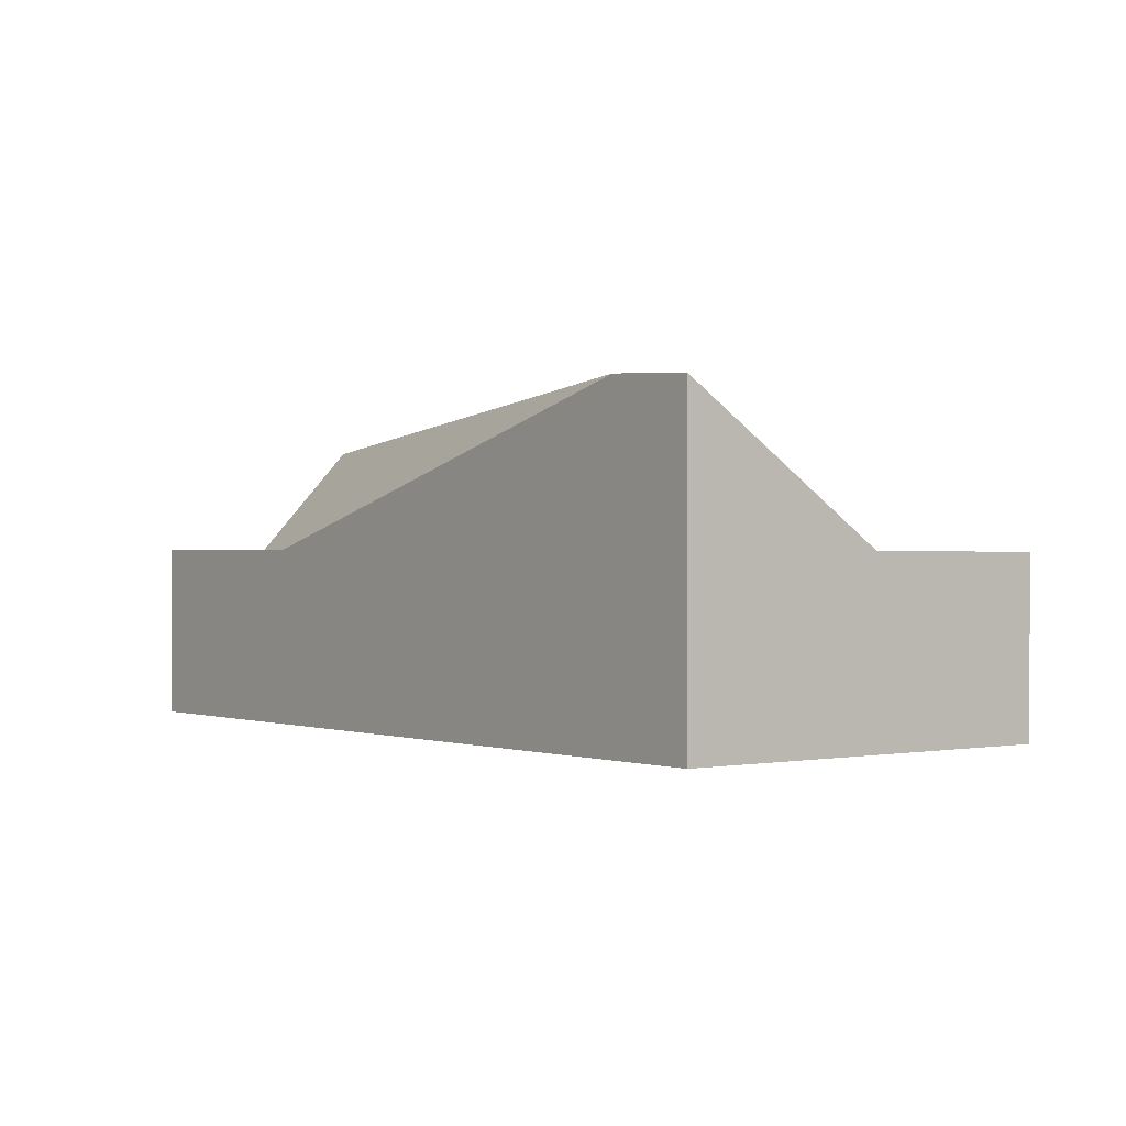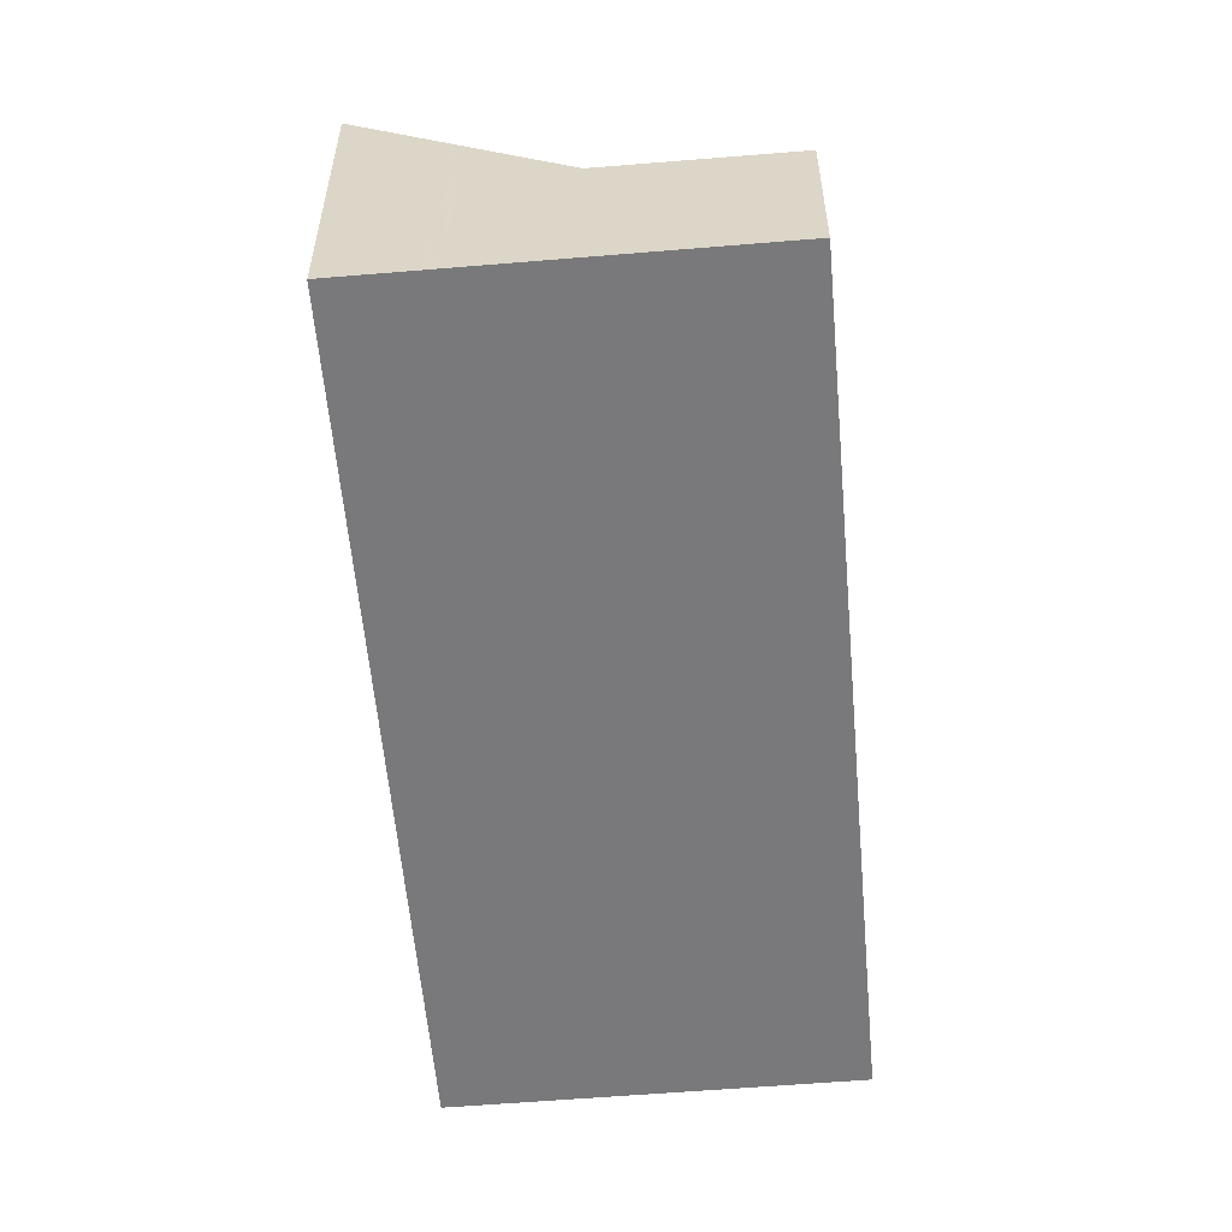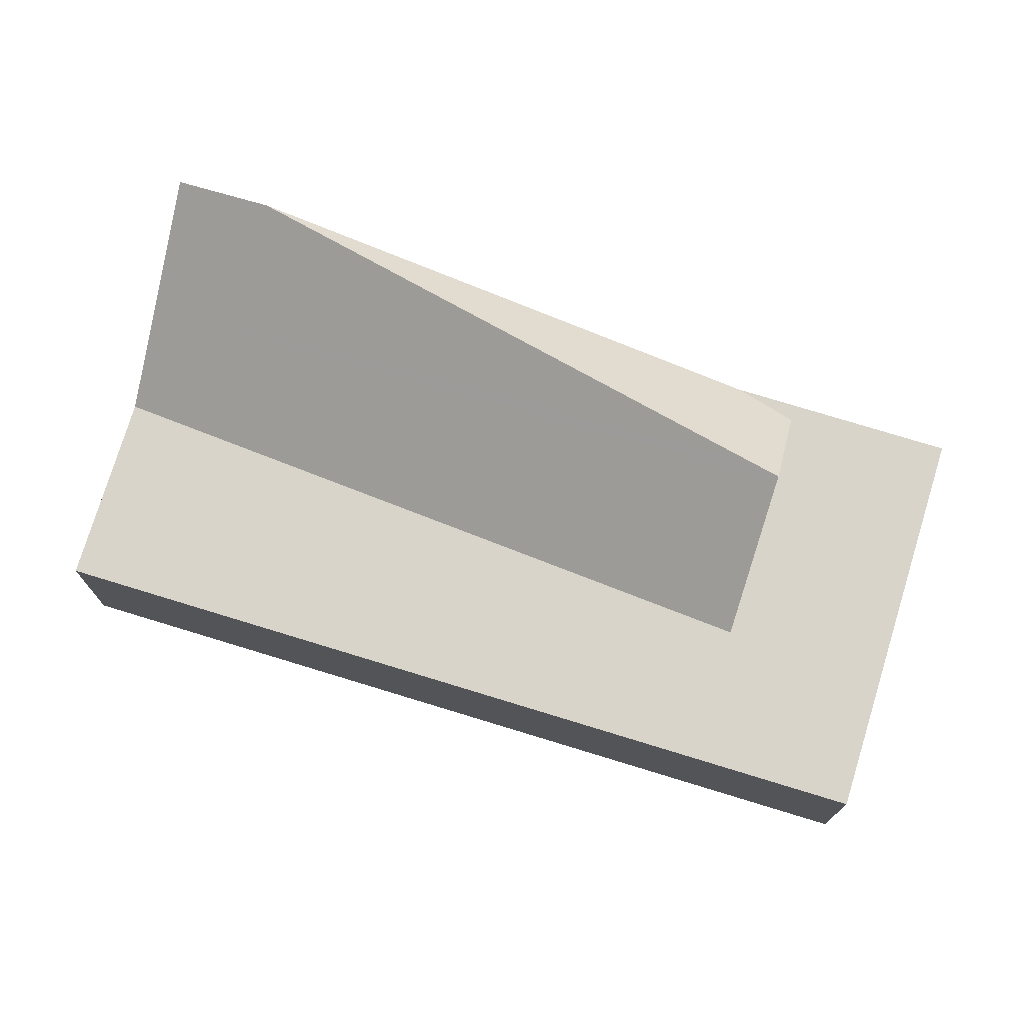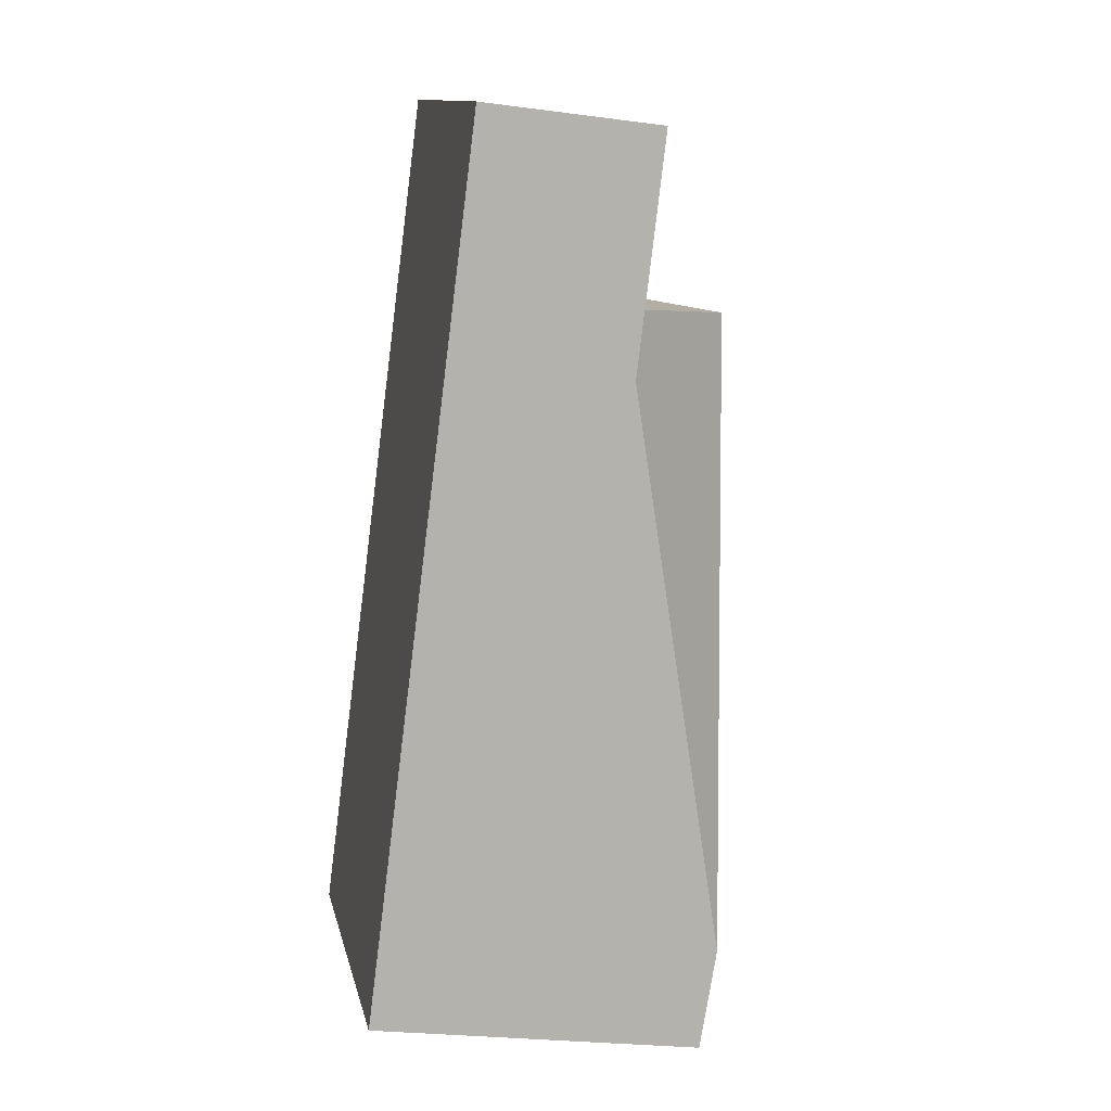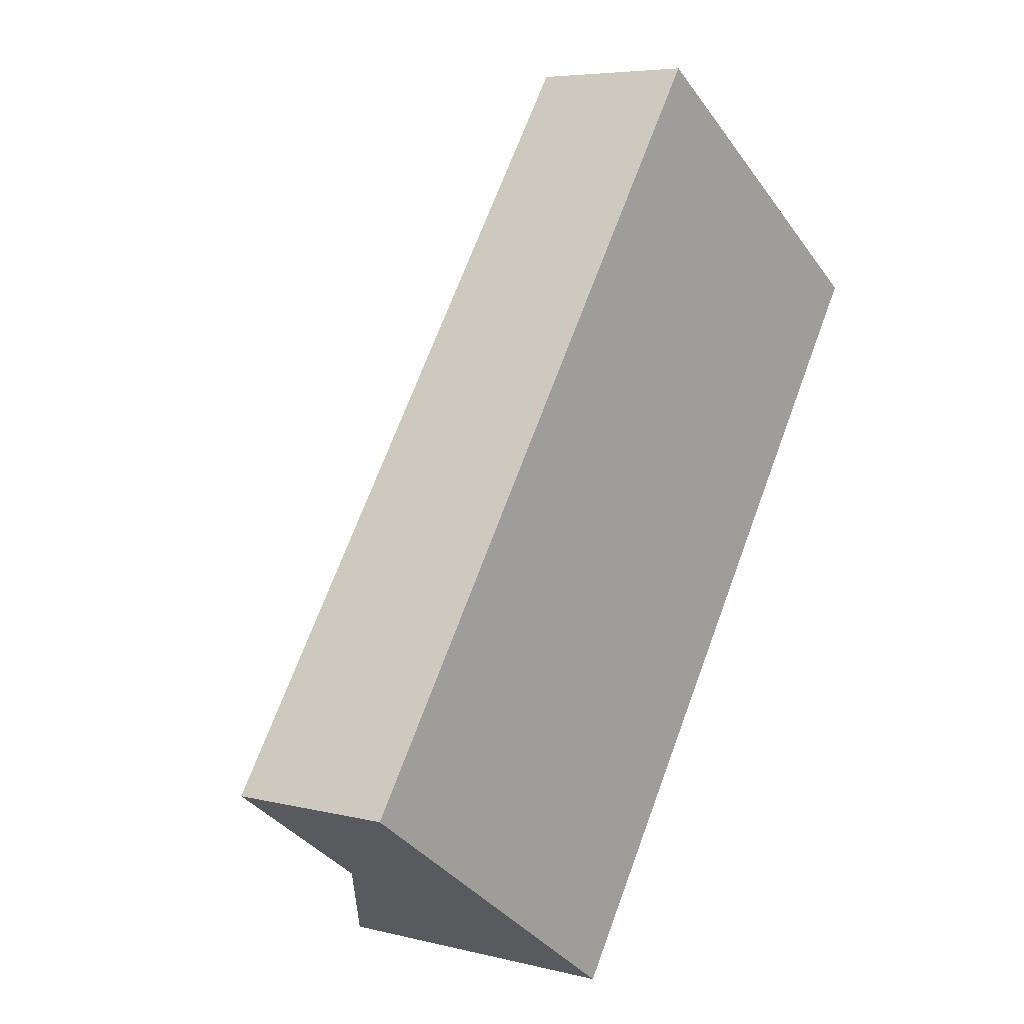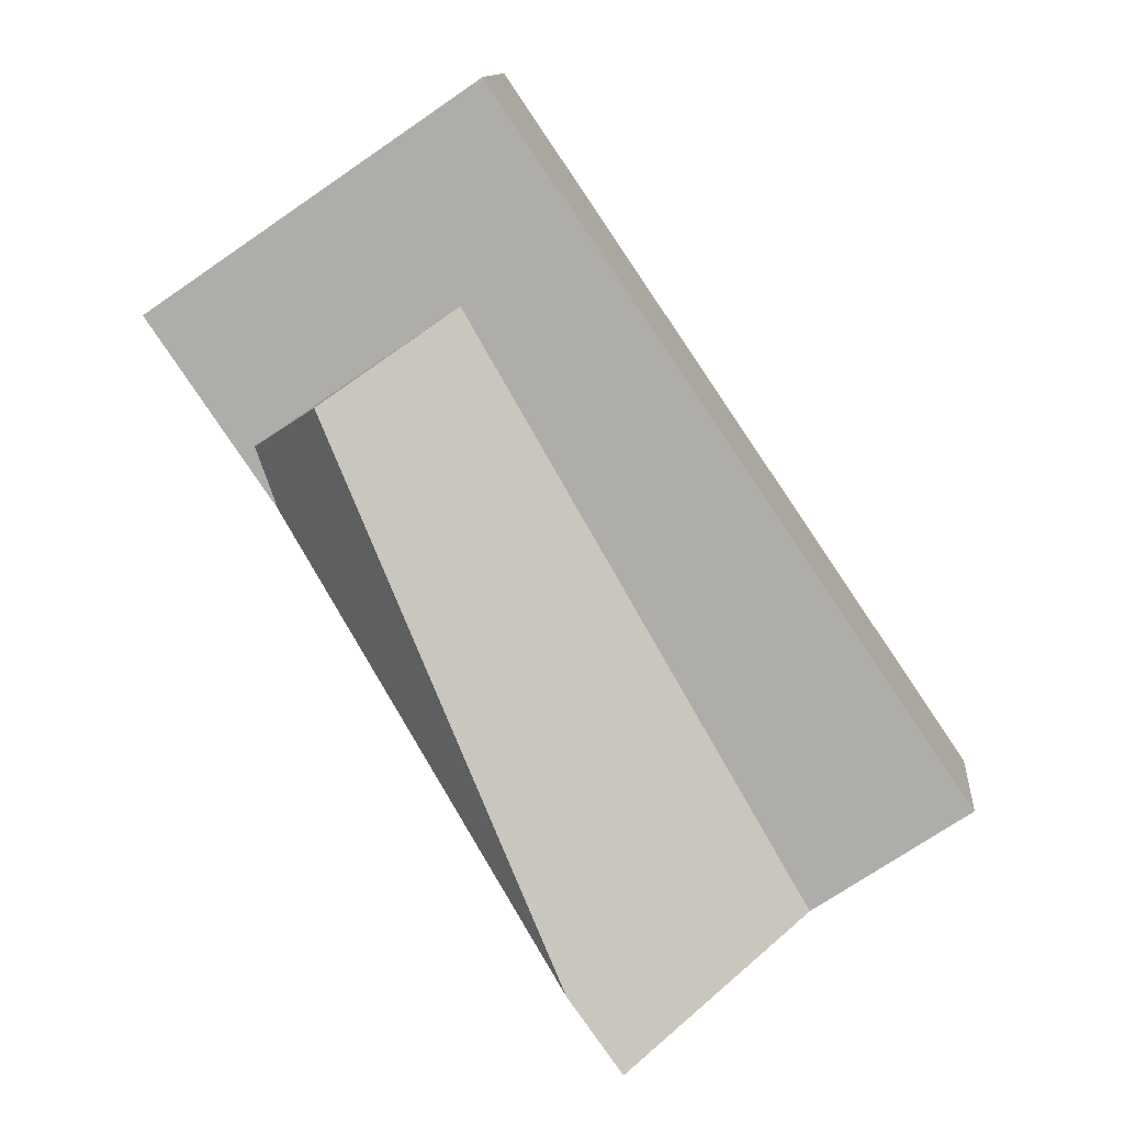
<metadata>
{"format":"obj","ext":"obj","renderer":"f3d","projection":"perspective","resolution":1024,"background":"white","views":[{"elev":0.5,"azim":-3.2,"up":"+Z"},{"elev":-57.9,"azim":39.3,"up":"+Z"},{"elev":75.3,"azim":141.3,"up":"+Z"},{"elev":-24.4,"azim":-102.5,"up":"+Y"},{"elev":5.8,"azim":127.4,"up":"+Y"},{"elev":12.1,"azim":5.4,"up":"+Y"}]}
</metadata>
<code>
v -2261 -841.8 2.445
v -2273 -835 2.441
v -2268 -831.8 2.408
v -2266 -845 4.485
v -2269 -832.8 2.418
v -2263 -843.3 2.46
v -2271 -837.7 2.451
v -2272 -834.5 2.436
v -2271 -836.4 2.445
v -2271 -836.6 2.447
v -2268 -834.5 2.425
v -2270 -835.7 2.438
v -2271 -834.1 2.432
v -2263 -843.1 2.46
v -2270 -836.1 2.439
v -2271 -836.8 2.446
v -2268 -834.8 2.426
v -2264 -842.1 2.456
v -2269 -835.2 2.43
v -2269 -834.8 2.429
v -2270 -836 2.438
v -2270 -835.7 2.437
v -2269 -835.7 2.435
v -2270 -835.3 2.434
v -2263 -843.3 2.46
v -2271 -837.7 2.451
v -2268 -834.8 2.426
v -2266 -843.8 4.549
v -2270 -836 3.863
v -2271 -836.8 2.446
v -2266 -843.8 4.549
v -2267 -833.4 2.414
v -2270 -836.1 3.79
v -2270 -836.1 2.439
v -2270 -836.4 3.894
v -2270 -836.4 3.894
v -2264 -844.1 3.454
v -2263 -843.1 2.46
v -2266 -844.8 4.494
v -2265 -844 3.462
v -2261 -841.6 2.444
v -2271 -836.8 2.446
v -2271 -836.9 2.448
v -2270 -836.1 3.79
v -2266 -833.7 2.415
v -2270 -836 3.863
v -2270 -836 3.863
v -2268 -834.8 2.426
v -2270 -833.3 2.423
v -2269 -835.2 2.847
v -2269 -835.2 2.43
v -2264 -842.1 2.456
v -2263 -843.2 2.46
v -2263 -843.1 2.459
v -2269 -835.2 2.847
v -2264 -843.9 3.386
v -2264 -844 3.377
v -2270 -836 3.835
v -2271 -834.1 2.431
v -2270 -836 3.835
v -2270 -836 2.438
v -2271 -833.7 2.428
v -2269 -835.7 3.423
v -2269 -835.7 2.435
v -2264 -843.6 2.974
v -2264 -843.7 2.966
v -2269 -835.7 3.423
v -2270 -836.2 2.441
v -2270 -835.9 2.44
v -2272 -834.3 2.434
v -2269 -837.9 4.028
v -2270 -836.2 3.463
v -2269 -837.9 4.028
v -2265 -844.1 3.674
v -2265 -844.3 3.665
v -2270 -836.2 3.463
v -2270 -836.2 2.441
v -2263 -843.2 2.46
v -2261 -841.8 2.445
v -2261 -841.8 0
v -2263 -843.2 0
v -2272 -834.5 2.436
v -2273 -835 2.441
v -2273 -835 4.441e-16
v -2272 -834.5 0
v -2267 -833.4 2.414
v -2268 -831.8 2.408
v -2268 -831.8 0
v -2267 -833.4 0
v -2266 -844.8 4.494
v -2266 -845 4.485
v -2266 -845 -8.882e-16
v -2266 -844.8 0
v -2268 -831.8 2.408
v -2269 -832.8 2.418
v -2269 -832.8 0
v -2268 -831.8 0
v -2271 -836.9 2.448
v -2271 -837.7 2.451
v -2271 -837.7 0
v -2271 -836.9 0
v -2272 -834.3 2.434
v -2272 -834.5 2.436
v -2272 -834.5 0
v -2272 -834.3 0
v -2273 -835 2.441
v -2271 -836.6 2.447
v -2271 -836.6 0
v -2273 -835 4.441e-16
v -2271 -834.1 2.431
v -2271 -834.1 2.432
v -2271 -834.1 -4.441e-16
v -2271 -834.1 0
v -2264 -843.7 2.966
v -2263 -843.3 2.46
v -2263 -843.3 0
v -2264 -843.7 4.441e-16
v -2271 -837.7 2.451
v -2266 -843.8 4.549
v -2266 -843.8 0
v -2271 -837.7 0
v -2266 -833.7 2.415
v -2267 -833.4 2.414
v -2267 -833.4 0
v -2266 -833.7 0
v -2265 -844.3 3.665
v -2264 -844.1 3.454
v -2264 -844.1 4.441e-16
v -2265 -844.3 0
v -2266 -843.8 4.549
v -2266 -844.8 4.494
v -2266 -844.8 0
v -2266 -843.8 0
v -2261 -841.8 2.445
v -2261 -841.6 2.444
v -2261 -841.6 0
v -2261 -841.8 0
v -2271 -836.6 2.447
v -2271 -836.9 2.448
v -2271 -836.9 0
v -2271 -836.6 0
v -2261 -841.6 2.444
v -2266 -833.7 2.415
v -2266 -833.7 0
v -2261 -841.6 0
v -2269 -832.8 2.418
v -2270 -833.3 2.423
v -2270 -833.3 0
v -2269 -832.8 0
v -2263 -843.3 2.46
v -2263 -843.2 2.46
v -2263 -843.2 0
v -2263 -843.3 0
v -2264 -844.1 3.454
v -2264 -844 3.377
v -2264 -844 0
v -2264 -844.1 4.441e-16
v -2271 -833.7 2.428
v -2271 -834.1 2.431
v -2271 -834.1 0
v -2271 -833.7 0
v -2270 -833.3 2.423
v -2271 -833.7 2.428
v -2271 -833.7 0
v -2270 -833.3 0
v -2264 -844 3.377
v -2264 -843.7 2.966
v -2264 -843.7 4.441e-16
v -2264 -844 0
v -2271 -834.1 2.432
v -2272 -834.3 2.434
v -2272 -834.3 0
v -2271 -834.1 -4.441e-16
v -2266 -845 4.485
v -2265 -844.3 3.665
v -2265 -844.3 0
v -2266 -845 -8.882e-16
v -2261 -841.8 0
v -2266 -845 0
v -2273 -835 0
v -2268 -831.8 0
f 49 5 11 20
f 51 27 50
f 11 5 3 32
f 10 2 8 9
f 43 10 9 16
f 20 11 17 19
f 69 12 15 68
f 70 13 12 69
f 24 20 19 23
f 21 15 12 22
f 23 21 22 24
f 73 28 26 42 72
f 75 4 39 74
f 17 11 32 45
f 77 34 33 76
f 47 36 44
f 57 37 40 56
f 74 39 31 71
f 54 41 1 53
f 56 40 35 46 58
f 16 7 43
f 18 17 45 41 54
f 62 49 20 24
f 64 51 50 63
f 53 6 14 54
f 55 48 52
f 54 14 18
f 66 57 56 65
f 65 56 58 67
f 22 12 13 59
f 60 29 33 34 61
f 24 22 59 62
f 63 60 61 64
f 65 38 25 66
f 67 55 52 38 65
f 68 16 9 69
f 69 9 8 70
f 72 44 36 73
f 74 40 37 75
f 76 30 77
f 71 35 40 74
f 79 80 81 78
f 83 84 85 82
f 87 88 89 86
f 91 92 93 90
f 95 96 97 94
f 99 100 101 98
f 103 104 105 102
f 107 108 109 106
f 111 112 113 110
f 115 116 117 114
f 119 120 121 118
f 123 124 125 122
f 127 128 129 126
f 131 132 133 130
f 135 136 137 134
f 139 140 141 138
f 143 144 145 142
f 147 148 149 146
f 151 152 153 150
f 155 156 157 154
f 159 160 161 158
f 163 164 165 162
f 167 168 169 166
f 171 172 173 170
f 175 176 177 174
f 179 180 181 178

</code>
